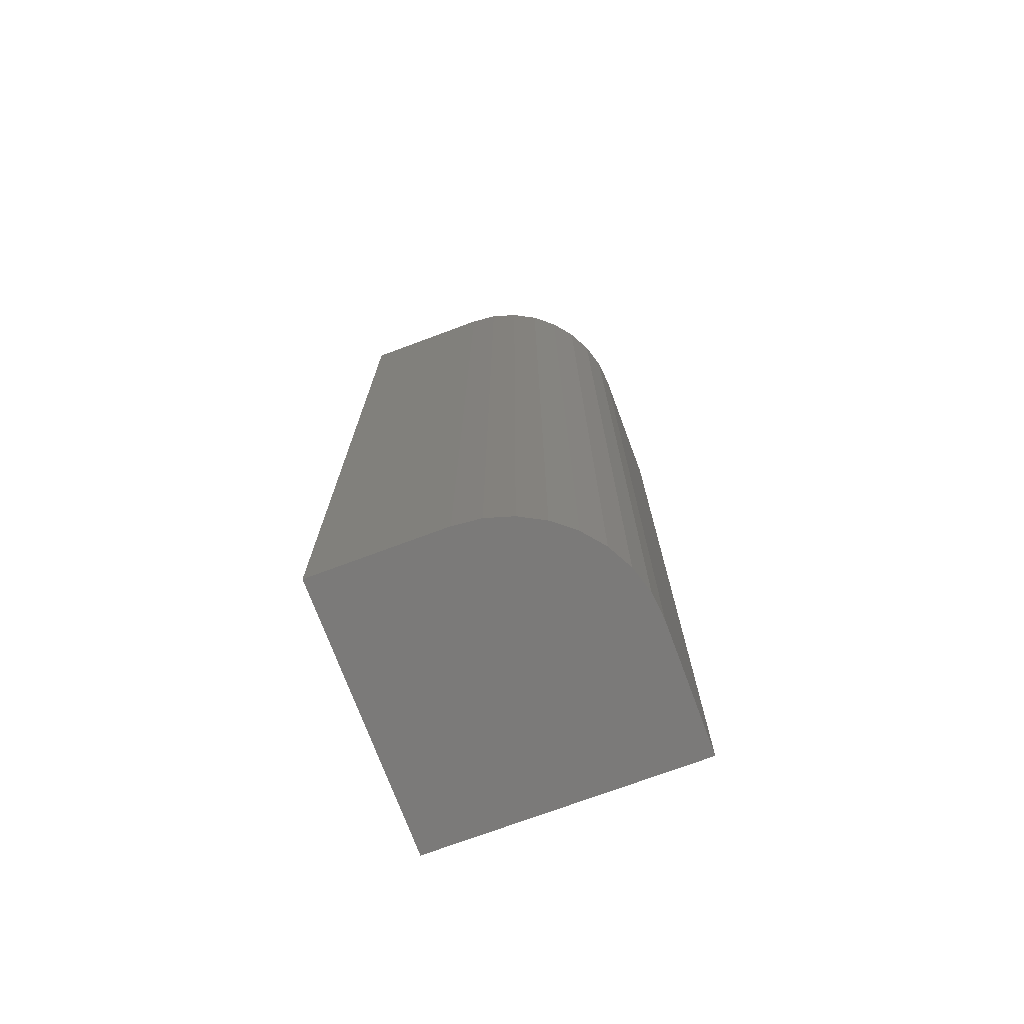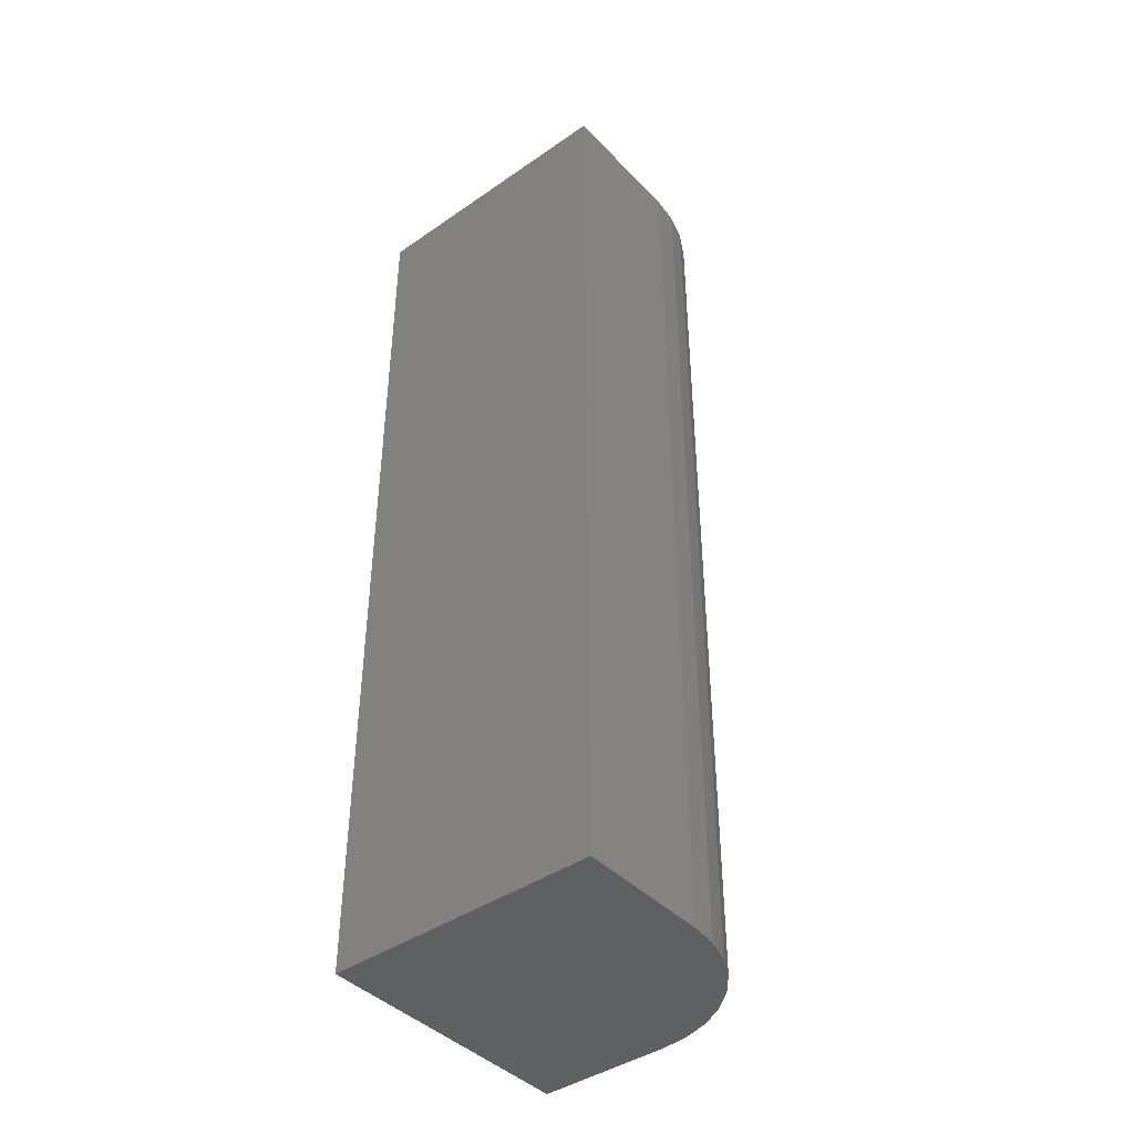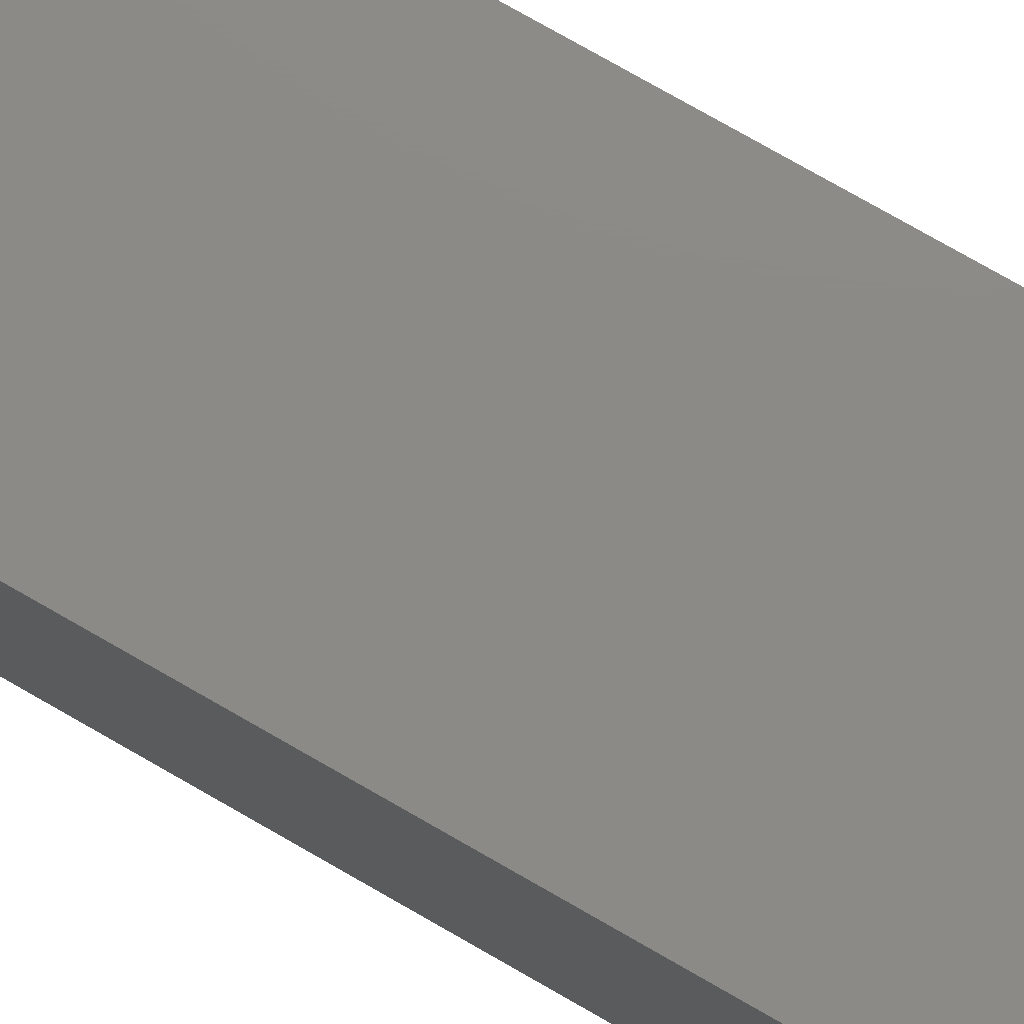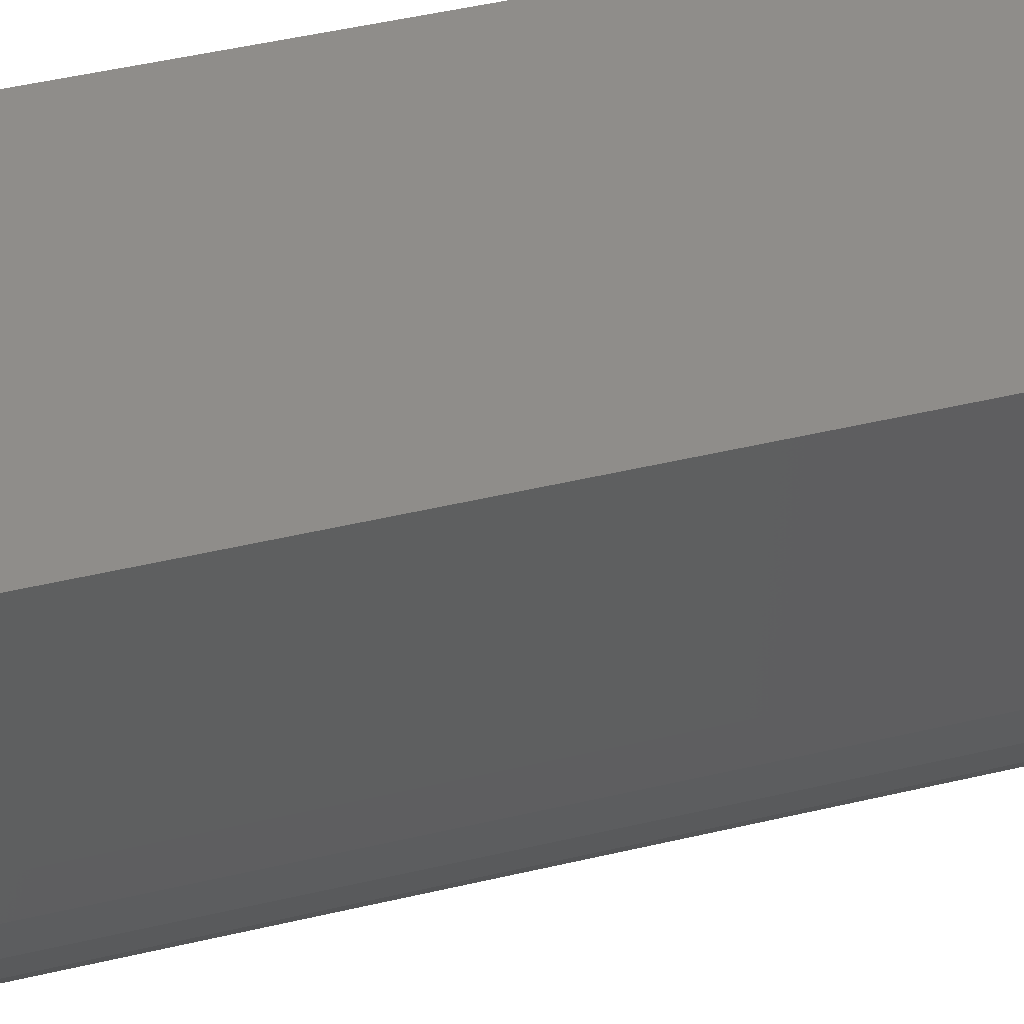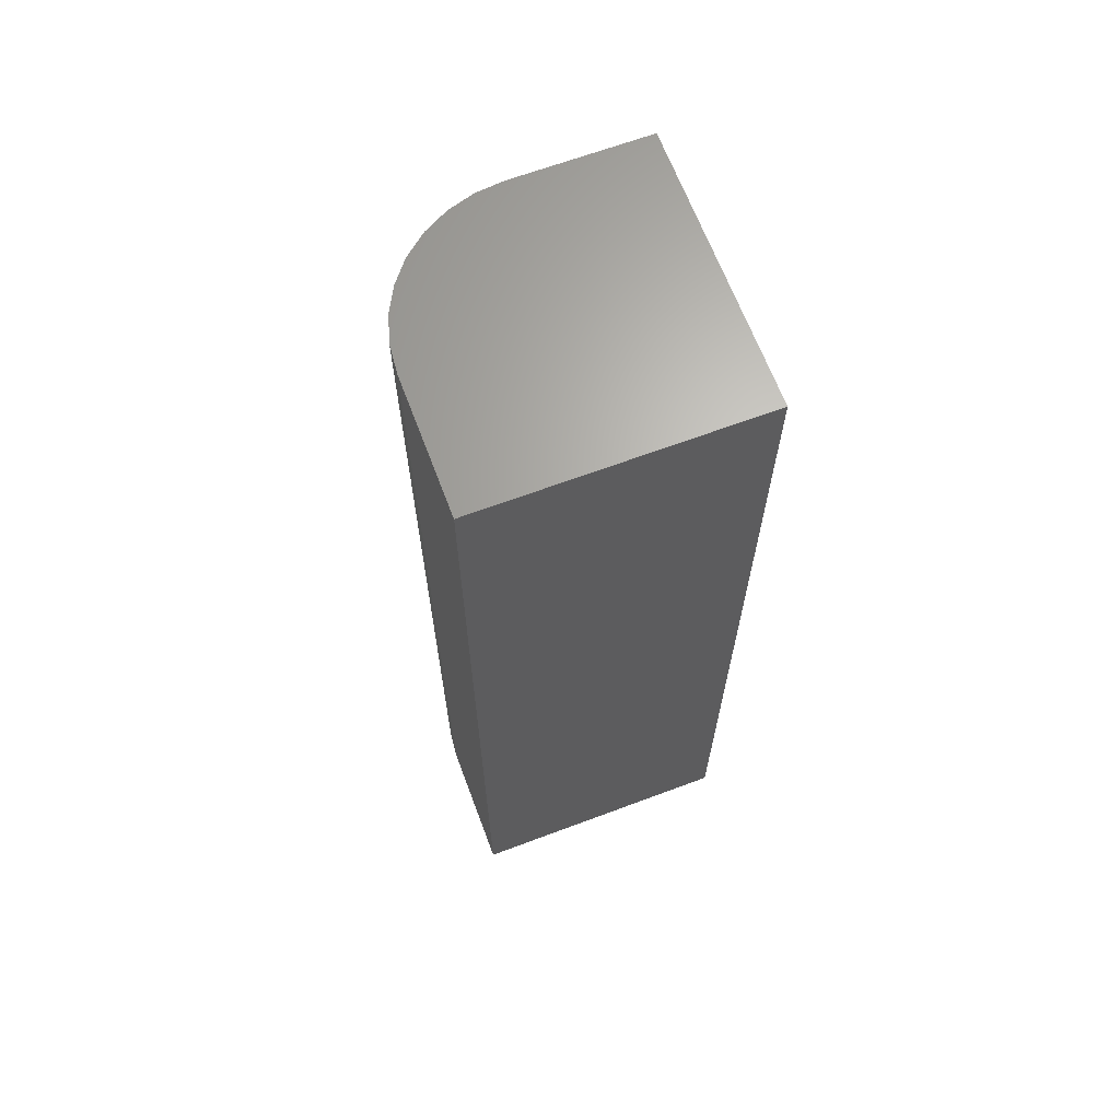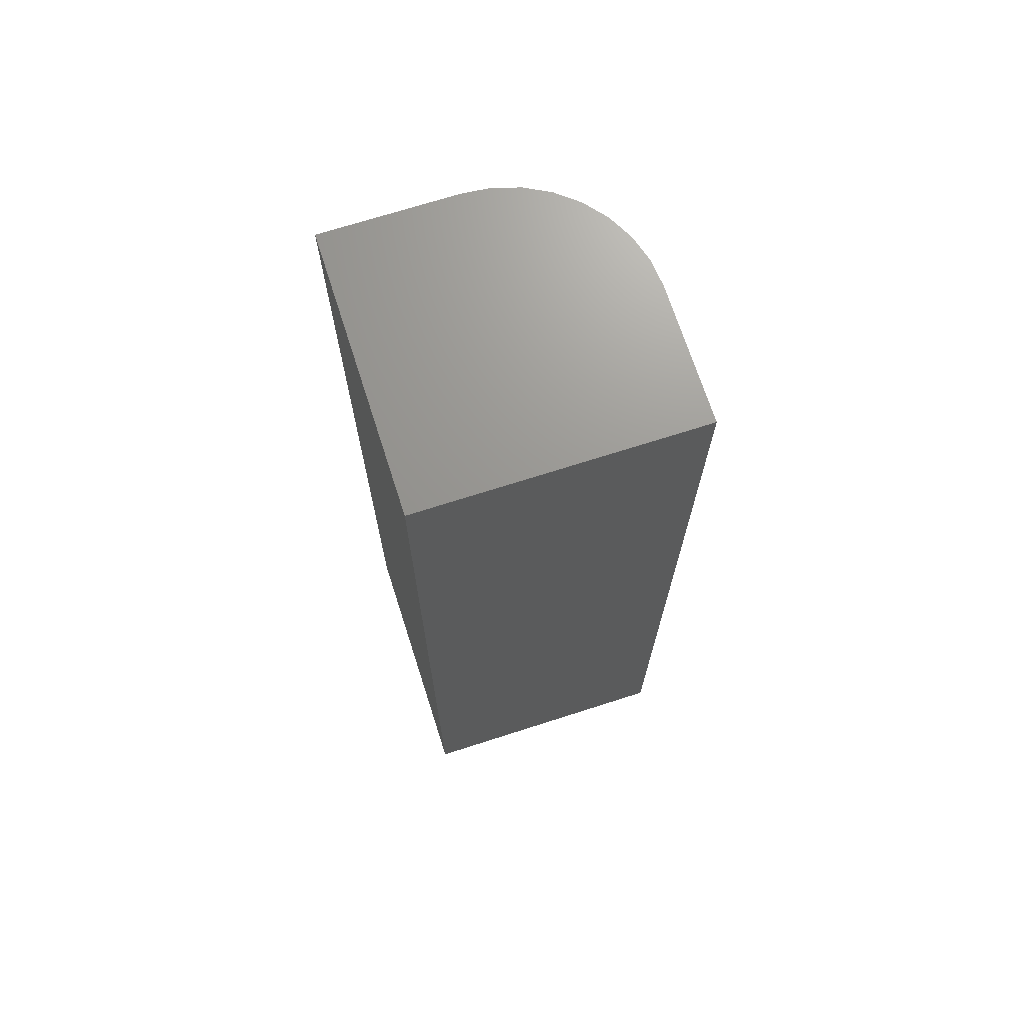
<metadata>
{"format":"stl","ext":"stl","renderer":"f3d","projection":"perspective","resolution":1024,"background":"white","views":[{"elev":-73.6,"azim":-159.6,"up":"+Y"},{"elev":-42.2,"azim":129.6,"up":"+Y"},{"elev":77.9,"azim":119.7,"up":"+Z"},{"elev":41.9,"azim":-106.4,"up":"+Z"},{"elev":66.1,"azim":-20.6,"up":"+Y"},{"elev":70.4,"azim":72.2,"up":"+Y"}]}
</metadata>
<code>
# stl→obj: 24 verts, 44 faces
v 7.417e-17 -0.75 0.3047
v -0.3047 -0.75 0.3047
v -0.3047 -0.75 0.1562
v -0.3017 -0.75 0.1258
v -0.2928 -0.75 0.09646
v -0.2784 -0.75 0.06944
v -0.2589 -0.75 0.04576
v -0.2352 -0.75 0.02633
v -0.2082 -0.75 0.01189
v -0.1789 -0.75 0.003002
v -0.1484 -0.75 -9.568e-18
v 5.551e-17 -0.75 -1.866e-17
v 1.866e-17 0.3047 0.3047
v 0 0.3047 -1.866e-17
v -0.1484 0.3047 -9.568e-18
v -0.1789 0.3047 0.003002
v -0.2082 0.3047 0.01189
v -0.2352 0.3047 0.02633
v -0.2589 0.3047 0.04576
v -0.2784 0.3047 0.06944
v -0.2928 0.3047 0.09646
v -0.3017 0.3047 0.1258
v -0.3047 0.3047 0.1562
v -0.3047 0.3047 0.3047
f 1 2 3
f 1 3 4
f 1 4 5
f 1 5 6
f 1 6 7
f 1 7 8
f 1 8 9
f 1 9 10
f 1 10 11
f 1 11 12
f 13 14 15
f 13 15 16
f 13 16 17
f 13 17 18
f 13 18 19
f 13 19 20
f 13 20 21
f 13 21 22
f 13 22 23
f 13 23 24
f 24 23 2
f 2 23 3
f 15 14 11
f 11 14 12
f 15 11 16
f 16 11 10
f 16 10 17
f 17 10 9
f 17 9 18
f 18 9 8
f 18 8 19
f 19 8 7
f 19 7 20
f 20 7 6
f 20 6 21
f 21 6 5
f 21 5 22
f 22 5 4
f 22 4 23
f 23 4 3
f 13 24 1
f 1 24 2
f 14 13 12
f 12 13 1

</code>
